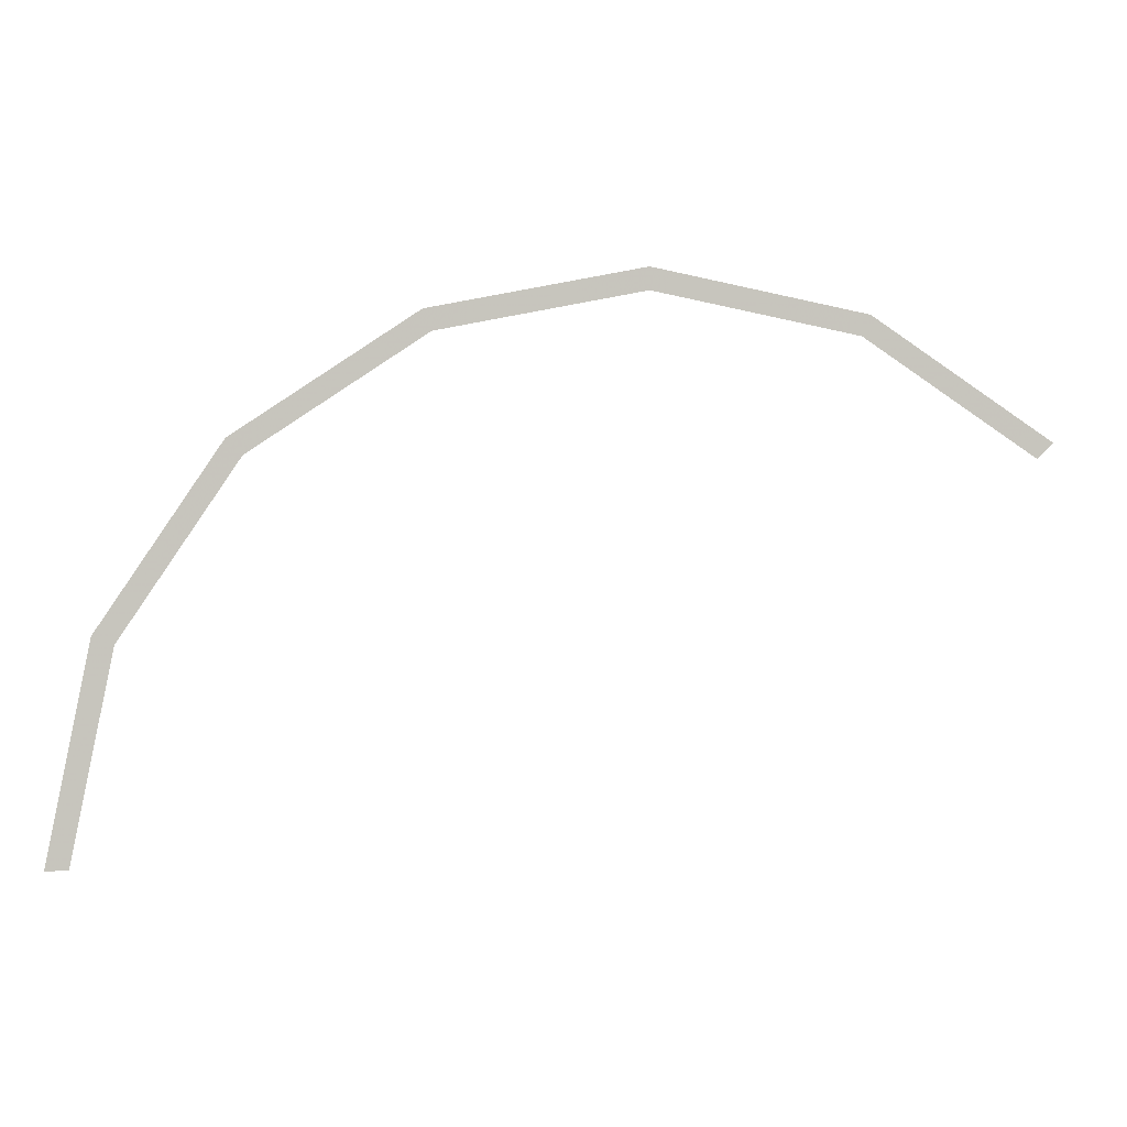
<metadata>
{"format":"obj","ext":"obj","renderer":"f3d","projection":"perspective","resolution":1024,"background":"white","views":[{"elev":0.5,"azim":172.2,"up":"+Z"}]}
</metadata>
<code>
v 1.2 0 0
v 1.25 0 0
v 1.155 0 0.4784
v 1.109 0 0.4592
v 1.109 0 0.4592
v 1.155 0 0.4784
v 0.8839 0 0.8839
v 0.8485 0 0.8485
v 0.8485 0 0.8485
v 0.8839 0 0.8839
v 0.4784 0 1.155
v 0.4592 0 1.109
v 0.4592 0 1.109
v 0.4784 0 1.155
v 0 0 1.25
v 0 0 1.2
v 0 0 1.2
v 0 0 1.25
v -0.4784 0 1.155
v -0.4592 0 1.109
v -0.4592 0 1.109
v -0.4784 0 1.155
v -0.8839 0 0.8839
v -0.8485 0 0.8485
g mesh1064
f 1 2 3
f 3 4 1
f 5 6 7
f 7 8 5
f 9 10 11
f 11 12 9
f 13 14 15
f 15 16 13
f 17 18 19
f 19 20 17
f 21 22 23
f 23 24 21

</code>
